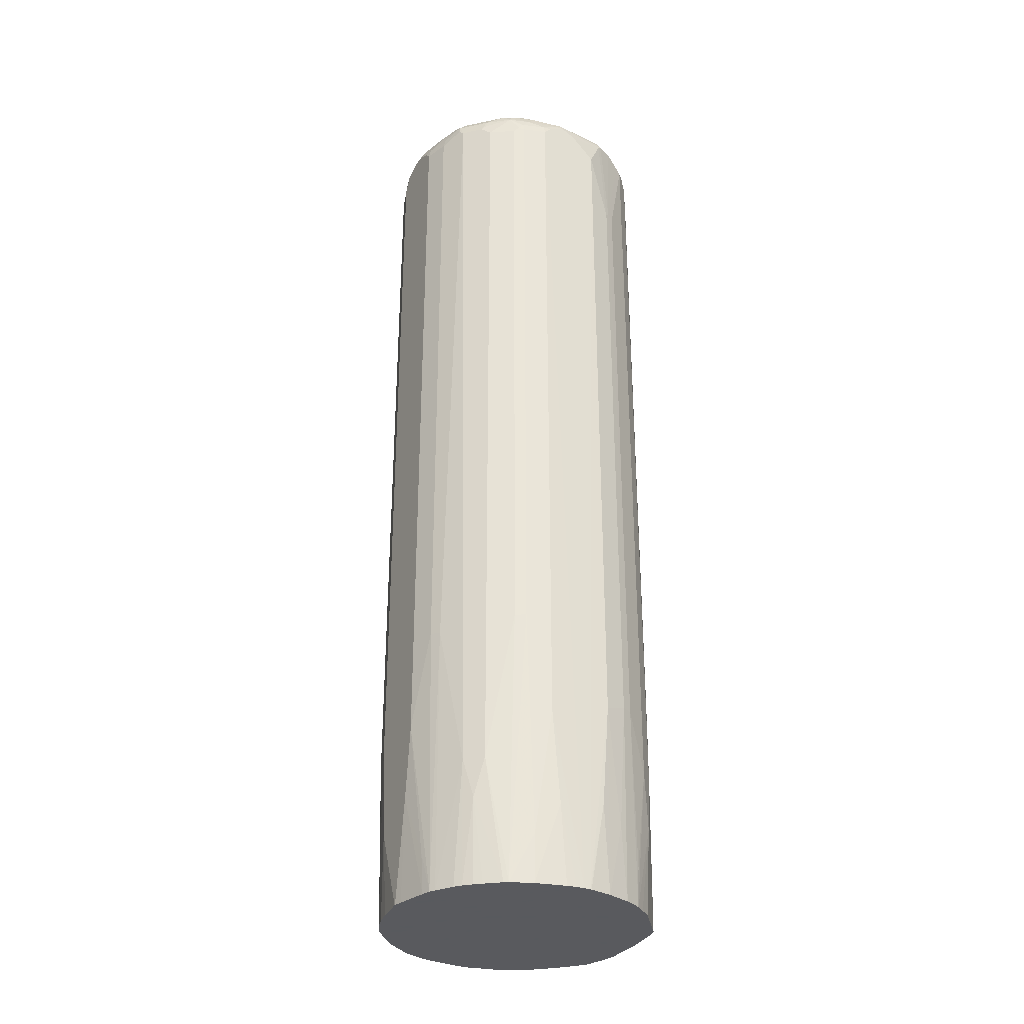
<metadata>
{"format":"obj","ext":"obj","renderer":"f3d","projection":"perspective","resolution":1024,"background":"white","views":[{"elev":-31.2,"azim":61.7,"up":"+Y"}]}
</metadata>
<code>
v 0.1748 -0.3086 -0
v 0.1742 -0.08201 0.04098
v 0.1742 -0.205 0.03074
v 0.1745 -0.3086 0.01024
v 0.1748 -0.3086 -0.008734
v 0.1742 0.9123 0.01024
v 0.1742 0.9021 0.03074
v 0.1742 0.8918 0.04098
v 0.164 0.0513 0.07175
v 0.164 -0.2459 0.06148
v 0.1624 -0.3086 0.06148
v 0.1722 -0.3086 0.02252
v 0.1746 -0.3086 -0.01024
v 0.1742 -0.1947 -0.03074
v 0.1742 -0.06143 -0.04098
v 0.1742 0.8713 -0.04098
v 0.1742 0.9021 -0.01024
v 0.164 0.9123 -0.06148
v 0.1615 0.9174 -0.06663
v 0.1717 0.9174 0.005118
v 0.1708 0.9191 0.01024
v 0.1717 0.9136 0.02047
v 0.1717 0.9033 0.04098
v 0.164 0.8918 0.07175
v 0.1572 0.04786 0.0854
v 0.1506 -0.3086 0.09004
v 0.154 -0.3086 0.08199
v 0.1615 -0.3086 0.06377
v 0.1686 -0.3086 -0.03999
v 0.164 -0.2152 -0.06148
v 0.164 -0.05126 -0.07175
v 0.164 0.7791 -0.07175
v 0.1512 0.9174 -0.08714
v 0.1572 0.926 -0.06148
v 0.1615 0.7842 -0.07687
v 0.1691 0.92 0.01535
v 0.1572 0.926 0.05125
v 0.1615 0.9136 0.06148
v 0.1615 0.9033 0.07175
v 0.1606 0.8952 0.07858
v 0.1367 -0.1468 0.1162
v 0.1572 0.8884 0.0854
v 0.1469 -0.3086 0.09567
v 0.1584 -0.3086 -0.07073
v 0.1579 -0.3086 -0.07175
v 0.1572 -0.05126 -0.0854
v 0.1409 0.9072 -0.1076
v 0.1358 0.9174 -0.1076
v 0.1448 0.92 -0.09226
v 0.1461 0.9277 -0.07687
v 0.1448 0.9303 -0.07175
v 0.1504 0.9294 -0.06148
v 0.1572 0.7791 -0.0854
v 0.1367 0.9021 -0.1162
v 0.1504 0.9294 0.06148
v 0.1486 0.9303 0.06663
v 0.1469 0.926 0.08199
v 0.1504 0.9157 0.08884
v 0.1486 0.92 0.08714
v 0.1589 0.9047 0.07687
v 0.1401 0.8952 0.1094
v 0.1264 -0.1982 0.1264
v 0.1367 0.8884 0.1162
v 0.1312 -0.3086 0.1148
v 0.1476 -0.3086 -0.09226
v 0.1471 -0.3086 -0.09325
v 0.1469 -0.2562 -0.09567
v 0.1367 -0.1229 -0.1162
v 0.1256 0.9174 -0.1179
v 0.1256 0.9277 -0.1076
v 0.1243 0.9303 -0.1025
v 0.123 0.9329 -0.09226
v 0.1435 0.9329 -0.06148
v 0.1264 0.9021 -0.1264
v 0.1435 0.9329 0.06148
v 0.1384 0.9303 0.08714
v 0.1384 0.9251 0.09737
v 0.1281 0.9148 0.1179
v 0.1298 0.9055 0.1196
v 0.1162 -0.1468 0.1367
v 0.1134 -0.3086 0.1339
v 0.1237 -0.3086 0.1237
v 0.1264 0.8987 0.1264
v 0.1059 0.8987 0.1469
v 0.1373 -0.3086 -0.1056
v 0.1264 -0.1947 -0.1264
v 0.1153 0.9174 -0.1281
v 0.1153 0.9277 -0.1179
v 0.114 0.9303 -0.1128
v 0.1025 0.9329 -0.1128
v 0.07175 0.9431 -0.09226
v 0.08199 0.9431 -0.08199
v 0.1038 0.9303 -0.123
v 0.09223 0.9431 -0.06148
v 0.1025 0.9431 -0.03074
v 0.1127 0.9431 0.01024
v 0.1162 0.8918 -0.1367
v 0.09568 0.9123 -0.1469
v 0.1127 0.9431 0.03074
v 0.1333 0.9329 0.08199
v 0.123 0.9329 0.09226
v 0.1076 0.9303 0.1179
v 0.1076 0.9251 0.1281
v 0.1076 0.9148 0.1384
v 0.0854 0.03769 0.1572
v 0.08267 -0.3086 0.1544
v 0.1048 -0.3086 0.1409
v 0.09737 0.9148 0.1486
v 0.09909 0.9055 0.1503
v 0.09223 0.9021 0.1538
v 0.1255 -0.3086 -0.1199
v 0.1248 -0.3086 -0.1207
v 0.0743 -0.3086 -0.1609
v 0.1162 -0.1229 -0.1367
v 0.08968 0.9174 -0.1486
v 0.09352 0.92 -0.1435
v 0.1051 0.9277 -0.1281
v 0.09223 0.9329 -0.123
v 0.06148 0.9431 -0.1025
v 0.07301 0.9303 -0.1435
v 0.06148 0.9329 -0.1435
v 0.0743 0.9277 -0.1486
v 0.0854 0.8713 -0.1572
v 0.08199 0.9123 -0.1538
v 0.06148 0.9431 0.09226
v 0.08199 0.9329 0.1333
v 0.08713 0.9303 0.1384
v 0.09737 0.9251 0.1384
v 0.07175 0.04113 0.164
v 0.07552 -0.3086 0.1584
v 0.09223 0.9136 0.1512
v 0.08199 0.926 0.1469
v 0.07175 0.9033 0.1614
v 0.07175 0.8918 0.164
v 0.07358 -0.3086 -0.1613
v 0.0854 -0.03067 -0.1572
v 0.0854 0.9191 -0.1503
v 0.03073 0.9431 -0.1128
v 0.06493 0.9294 -0.1503
v 0.02049 0.9329 -0.1538
v 0.06406 0.9174 -0.1589
v 0.03331 0.9174 -0.1691
v 0.07175 0.8713 -0.164
v 0.041 0.8918 -0.1743
v 0.06277 0.9123 -0.1614
v -0.03074 0.9431 0.1128
v 0.02049 0.9329 0.1538
v 0.06148 0.9329 0.1435
v 0.06662 0.9303 0.1486
v 0.041 -0.08201 0.1743
v 0.06148 -0.2562 0.164
v 0.06353 -0.3086 0.162
v 0.06148 0.9136 0.1614
v 0.05124 0.926 0.1572
v 0.041 0.9033 0.1717
v 0.041 0.8918 0.1743
v 0.0729 -0.3086 -0.1617
v 0.07685 -0.03582 -0.1614
v 0.07175 -0.03067 -0.164
v 0.01025 0.9431 -0.1128
v 0.0239 0.9191 -0.1708
v 0.01708 0.926 -0.1674
v 0.0239 0.9294 -0.1606
v -0.03074 0.9329 -0.1538
v 0.03202 0.9123 -0.1717
v 0.03073 0.9021 -0.1743
v 0.04226 0.9021 -0.1717
v 0.041 -0.07172 -0.1743
v -0.04098 0.9431 0.1128
v -2.408e-05 0.9329 0.1538
v 0.02563 0.9303 0.1589
v 0.03073 -0.1743 0.1743
v 0.02279 -0.3086 0.1717
v 0.02049 0.9136 0.1717
v 0.01025 0.926 0.1674
v 0.03073 0.9021 0.1743
v 0.06248 -0.3086 -0.164
v 0.03073 -0.2152 -0.1743
v -2.408e-05 0.9431 -0.1025
v -0.06149 0.9329 -0.1435
v -0.09224 0.9329 -0.123
v -0.1025 0.9329 -0.1128
v 0.02049 0.9123 -0.1743
v -0.02391 0.926 -0.1674
v -0.04611 0.9277 -0.1589
v -0.07173 0.9431 0.1025
v -0.05125 0.9329 0.1435
v -0.05125 0.926 0.1572
v -2.408e-05 0.926 0.1674
v 0.02049 -0.2459 0.1743
v 0.01126 -0.3086 0.1743
v 0.01025 0.9123 0.1743
v 0.06137 -0.3086 -0.1642
v 0.02049 -0.2459 -0.1743
v -0.1025 0.9431 0
v -0.07687 0.9277 -0.1486
v -0.1076 0.9277 -0.1281
v -0.1213 0.9311 -0.1008
v -0.123 0.9329 -0.09226
v -0.1179 0.9277 -0.1179
v -0.0205 0.9123 -0.1743
v -0.06321 0.9243 -0.1555
v -0.03588 0.9174 -0.1691
v -0.09224 0.9431 0.09226
v -0.07173 0.9329 0.1333
v -0.1025 0.9303 0.1243
v -0.06149 0.9303 0.1448
v -0.09224 0.926 0.1367
v -0.06663 0.9174 0.1614
v -0.01536 0.9174 0.1717
v -0.01023 0.9123 0.1743
v 0.01025 -0.3086 0.1743
v 0.01126 -0.3086 -0.1696
v 0.01025 -0.2665 -0.1743
v -0.123 0.9431 0.03074
v -0.06663 0.9174 -0.1589
v -0.07687 0.9072 -0.1589
v -0.0871 0.9174 -0.1486
v -0.1179 0.9174 -0.1281
v -0.1281 0.9277 -0.1076
v -0.1333 0.9329 -0.07175
v -0.1281 0.9174 -0.1179
v -0.03074 0.9021 -0.1743
v -0.04611 0.9072 -0.1691
v -0.1025 0.9431 0.07175
v -0.1333 0.9329 0.08199
v -0.1333 0.9303 0.09352
v -0.09224 0.9329 0.123
v -0.1179 0.9277 0.1153
v -0.1076 0.9277 0.1256
v -0.1076 0.9174 0.1358
v -0.1076 0.9072 0.1409
v -0.07687 0.8867 0.1614
v -0.06149 0.9123 0.164
v -0.03074 0.9021 0.1743
v -0.03588 0.9072 0.1717
v -0.02973 -0.3086 0.1686
v -0.03074 -0.205 0.1743
v -0.03997 -0.3086 -0.1696
v -2.408e-05 -0.2767 -0.1743
v -0.1435 0.9329 -0.05125
v -0.1537 0.9329 -0.02047
v -0.1537 0.9329 0.02047
v -0.1435 0.9329 0.05125
v -0.1076 0.9072 -0.1384
v -0.1059 0.9157 -0.1367
v -0.04098 0.8918 -0.1743
v -0.07173 0.8918 -0.164
v -0.08542 0.8952 -0.1572
v -0.1264 0.9055 -0.1264
v -0.1367 0.9055 -0.1162
v -0.1367 0.926 -0.09567
v -0.1486 0.9277 -0.06663
v -0.1384 0.9174 -0.1076
v -0.1606 0.9294 0.02392
v -0.1401 0.9294 0.0854
v -0.1384 0.9277 0.09482
v -0.1281 0.9174 0.1153
v -0.1179 0.9174 0.1256
v -0.1162 0.9021 0.1367
v -0.08542 0.8815 0.1572
v -0.07859 0.8815 0.1606
v -0.07173 0.8815 0.164
v -0.04098 0.8815 0.1743
v -0.05125 -0.3086 0.1645
v -0.06149 -0.2358 0.164
v -0.04098 -0.09218 0.1743
v -0.05431 -0.3086 -0.1671
v -0.03074 -0.205 -0.1743
v -0.0205 -0.2358 -0.1743
v -0.1572 0.926 -0.05466
v -0.1606 0.9294 -0.01706
v -0.1162 0.8952 -0.1367
v -0.1144 0.9038 -0.135
v -0.04098 -0.09218 -0.1743
v -0.07859 0.8884 -0.1606
v -0.07173 -0.02038 -0.164
v -0.08542 -0.01707 -0.1572
v -0.1469 0.4647 -0.1059
v -0.1572 0.885 -0.0854
v -0.1469 0.9157 -0.09567
v -0.1367 -0.1503 -0.1162
v -0.1452 0.9243 -0.08369
v -0.1555 0.9243 -0.06319
v -0.1674 0.926 0.01706
v -0.1606 0.9191 0.06489
v -0.1503 0.9191 0.0854
v -0.1486 0.9174 0.0897
v -0.1469 0.9123 0.09567
v -0.1264 0.9021 0.1264
v -0.1367 0.8918 0.1162
v -0.1162 -0.1435 0.1367
v -0.08542 -0.09218 0.1572
v -0.07859 -0.09218 0.1606
v -0.07173 -0.09218 0.164
v -0.07072 -0.3086 0.1583
v -0.08506 -0.3086 -0.1568
v -0.1674 0.926 -0.01365
v -0.1606 0.9191 -0.05807
v -0.1162 -0.1401 -0.1367
v -0.07859 -0.02381 -0.1606
v -0.1606 0.8782 -0.07858
v -0.1469 0.06502 -0.1059
v -0.164 0.8815 -0.07175
v -0.1572 0.9157 -0.07516
v -0.1264 -0.1913 -0.1264
v -0.1375 -0.3086 -0.1068
v -0.1466 -0.3086 -0.09533
v -0.1589 -0.3086 -0.07687
v -0.1572 -0.09904 -0.0854
v -0.1589 0.9174 -0.06663
v -0.1708 0.9191 0.02392
v -0.1717 0.9123 0.032
v -0.164 0.9123 0.06148
v -0.1614 0.9021 0.07301
v -0.1572 0.8918 0.0854
v -0.1469 0.3587 0.1059
v -0.1367 -0.1537 0.1162
v -0.1264 -0.1844 0.1264
v -0.1063 -0.3086 0.1365
v -0.0926 -0.3086 0.1473
v -0.09565 -0.2562 0.1469
v -0.09124 -0.3086 0.1481
v -0.07277 -0.3086 0.1574
v -0.07173 -0.3086 0.1579
v -0.09655 -0.3086 -0.1478
v -0.164 0.9123 -0.06148
v -0.1691 0.9174 -0.02562
v -0.1743 0.9123 -0.01024
v -0.1606 -0.1059 -0.07858
v -0.1845 0.4305 -0.01024
v -0.1743 0.8918 -0.04098
v -0.164 -0.1025 -0.07175
v -0.1179 -0.3086 -0.1281
v -0.1619 -0.3086 -0.07073
v -0.1743 0.9123 0.02047
v -0.1717 0.9021 0.04227
v -0.1743 0.8918 0.04098
v -0.164 0.8918 0.07175
v -0.1606 0.8918 0.07858
v -0.1777 0.3382 0.05466
v -0.1469 0.09234 0.1059
v -0.1572 -0.07172 0.0854
v -0.1558 -0.3086 0.07997
v -0.1547 -0.3086 0.08148
v -0.1469 -0.2562 0.09567
v -0.1309 -0.3086 0.1149
v -0.1922 0.3128 0.01535
v -0.1845 0.2973 -0.01024
v -0.1743 -0.1332 -0.04098
v -0.163 -0.3086 -0.06653
v -0.1743 0.9021 0.03074
v -0.1845 0.3382 0.04098
v -0.1811 0.3382 0.04783
v -0.1819 0.2922 0.04613
v -0.1777 0.2973 0.05466
v -0.1614 -0.07687 0.07687
v -0.1594 -0.3086 0.07274
v -0.1743 -0.2255 -0.03074
v -0.1743 -0.3086 -0.02047
v -0.1743 -0.3086 0.0009894
v -0.1696 -0.3086 0.042
v -0.1678 -0.3086 0.04831
v -0.1845 0.2973 0.04098
v -0.1645 -0.3086 -0.06049
v -0.164 -0.07172 0.07175
v -0.1671 -0.3086 0.0507
f 1 2 3
f 209 236 210
f 209 230 231
f 210 236 235
f 210 235 211
f 212 238 237
f 213 239 240
f 213 240 214
f 215 221 241
f 209 235 236
f 215 241 242
f 215 243 244
f 215 244 226
f 215 226 225
f 217 245 246
f 217 246 218
f 217 224 247
f 217 247 248
f 217 248 249
f 215 242 243
f 209 234 235
f 209 263 234
f 209 233 263
f 200 222 254
f 200 254 220
f 201 223 224
f 201 224 203
f 202 203 216
f 203 224 217
f 203 217 216
f 204 225 226
f 204 226 227
f 204 227 206
f 204 206 228
f 204 228 205
f 205 228 206
f 206 227 229
f 206 229 230
f 206 230 208
f 208 230 209
f 209 231 232
f 209 232 233
f 217 249 273
f 217 273 245
f 218 246 219
f 219 246 245
f 233 261 262
f 233 262 263
f 234 263 264
f 234 264 235
f 237 238 265
f 238 266 265
f 238 267 266
f 239 268 269
f 239 269 270
f 239 270 240
f 241 253 271
f 241 271 242
f 242 271 272
f 242 272 255
f 242 255 243
f 243 255 244
f 245 273 274
f 245 274 250
f 247 275 277
f 232 261 233
f 200 219 222
f 232 260 261
f 231 259 260
f 219 245 250
f 219 250 251
f 219 251 222
f 220 252 253
f 220 253 221
f 220 254 281
f 220 281 252
f 221 253 241
f 222 251 254
f 223 247 224
f 226 244 255
f 226 255 256
f 226 256 227
f 227 256 257
f 227 257 229
f 229 257 258
f 229 258 259
f 229 259 231
f 229 231 230
f 231 260 232
f 199 220 221
f 199 221 215
f 198 220 199
f 154 171 175
f 155 174 176
f 155 176 156
f 157 177 178
f 157 178 168
f 157 168 159
f 157 159 158
f 160 164 180
f 160 180 181
f 160 181 182
f 160 182 179
f 161 165 183
f 161 183 162
f 162 183 201
f 162 201 184
f 164 184 185
f 164 185 196
f 164 196 180
f 165 167 166
f 153 175 174
f 165 166 183
f 153 154 175
f 152 172 173
f 147 170 189
f 147 189 175
f 147 175 171
f 147 171 149
f 147 149 148
f 149 171 154
f 150 172 151
f 150 156 176
f 150 176 192
f 150 192 211
f 150 211 235
f 150 235 264
f 150 264 267
f 150 267 238
f 150 238 212
f 150 212 191
f 150 191 190
f 150 190 172
f 151 172 152
f 153 174 155
f 247 277 248
f 169 186 187
f 170 187 188
f 187 205 206
f 187 206 207
f 187 207 188
f 188 207 206
f 188 206 208
f 188 208 209
f 188 209 189
f 189 209 210
f 189 210 211
f 193 213 214
f 193 214 194
f 195 199 215
f 196 202 216
f 196 216 217
f 196 217 218
f 196 218 219
f 196 219 197
f 197 219 200
f 198 200 220
f 187 204 205
f 169 187 170
f 186 204 187
f 184 203 202
f 170 188 189
f 172 190 173
f 173 190 191
f 174 192 176
f 174 175 192
f 175 189 211
f 175 211 192
f 177 193 178
f 178 193 194
f 179 182 195
f 180 196 197
f 180 197 181
f 181 197 200
f 181 200 182
f 182 198 199
f 182 199 195
f 182 200 198
f 184 202 185
f 184 201 203
f 185 202 196
f 146 170 147
f 248 276 249
f 248 301 276
f 313 336 352
f 313 352 337
f 313 337 314
f 314 337 338
f 314 338 339
f 314 339 315
f 315 339 340
f 315 340 316
f 312 336 313
f 316 340 341
f 317 341 356
f 317 356 342
f 318 342 343
f 318 343 344
f 318 344 345
f 318 345 346
f 318 346 347
f 318 347 319
f 316 341 317
f 309 330 310
f 309 335 330
f 306 334 307
f 294 324 295
f 295 324 325
f 295 325 296
f 297 326 300
f 298 299 327
f 298 327 328
f 298 328 329
f 299 311 327
f 300 326 306
f 302 330 333
f 302 333 304
f 303 310 330
f 304 331 332
f 304 332 327
f 304 327 305
f 304 333 349
f 304 349 331
f 305 327 311
f 306 326 334
f 319 347 320
f 327 329 328
f 327 332 329
f 329 332 348
f 348 349 350
f 348 350 359
f 348 359 360
f 348 360 361
f 348 361 362
f 348 362 363
f 348 363 364
f 348 364 353
f 350 351 365
f 350 365 359
f 353 364 355
f 353 355 354
f 355 364 366
f 355 366 357
f 357 366 358
f 358 366 364
f 358 364 367
f 359 365 360
f 363 367 364
f 345 347 346
f 293 324 294
f 344 357 358
f 343 356 355
f 329 348 336
f 330 335 333
f 331 349 348
f 331 348 332
f 333 335 350
f 333 350 349
f 335 351 350
f 336 348 352
f 337 352 338
f 338 353 339
f 338 352 348
f 338 348 353
f 339 353 354
f 339 354 341
f 339 341 340
f 341 354 355
f 341 355 356
f 342 356 343
f 343 357 344
f 343 355 357
f 293 323 324
f 293 321 323
f 293 322 321
f 257 288 258
f 258 288 289
f 258 289 290
f 258 290 260
f 258 260 259
f 260 290 291
f 260 291 318
f 260 318 292
f 260 292 293
f 260 293 261
f 261 293 294
f 261 294 262
f 262 294 295
f 262 295 263
f 263 295 267
f 263 267 264
f 265 266 296
f 266 267 295
f 266 295 296
f 257 287 288
f 268 297 275
f 257 286 287
f 255 286 256
f 249 276 301
f 249 301 278
f 249 278 300
f 249 300 273
f 250 274 273
f 250 273 251
f 251 279 280
f 251 280 281
f 251 281 254
f 251 273 300
f 251 300 282
f 251 282 303
f 252 283 253
f 252 281 283
f 253 283 284
f 253 284 271
f 255 272 298
f 255 298 285
f 255 285 286
f 256 286 257
f 248 277 301
f 268 275 269
f 271 284 299
f 285 329 336
f 285 336 312
f 286 312 313
f 286 313 314
f 286 314 315
f 286 315 287
f 287 315 288
f 288 315 289
f 289 315 316
f 289 316 291
f 289 291 290
f 291 316 317
f 291 317 342
f 291 342 318
f 292 318 319
f 292 319 320
f 292 320 321
f 292 321 322
f 292 322 293
f 285 298 329
f 271 298 272
f 285 312 286
f 284 305 311
f 271 299 298
f 275 297 277
f 277 297 301
f 278 301 297
f 278 297 300
f 279 302 280
f 279 303 330
f 279 330 302
f 280 302 304
f 280 304 305
f 280 305 281
f 281 305 284
f 281 284 283
f 282 300 306
f 282 306 307
f 282 307 308
f 282 308 309
f 282 309 310
f 282 310 303
f 284 311 299
f 146 169 170
f 251 303 279
f 144 183 166
f 24 39 40
f 25 41 26
f 25 42 63
f 25 63 41
f 26 41 43
f 29 44 30
f 30 44 31
f 31 44 45
f 23 38 39
f 31 45 46
f 31 35 32
f 33 47 48
f 33 48 49
f 33 49 50
f 33 50 34
f 33 35 47
f 34 50 51
f 34 51 52
f 31 46 35
f 22 38 23
f 22 37 38
f 22 36 37
f 10 26 27
f 10 27 28
f 10 28 11
f 13 29 14
f 14 29 15
f 15 29 30
f 15 30 31
f 15 31 32
f 15 32 16
f 16 32 18
f 16 18 17
f 18 32 19
f 19 33 34
f 19 34 20
f 19 32 35
f 19 35 33
f 20 34 21
f 21 34 36
f 21 36 22
f 34 52 36
f 35 53 54
f 35 54 47
f 35 46 53
f 46 54 53
f 47 54 48
f 48 54 69
f 48 69 88
f 48 88 70
f 48 70 49
f 49 70 50
f 50 70 71
f 50 71 51
f 51 71 72
f 51 72 73
f 51 73 52
f 52 73 75
f 52 75 55
f 54 74 87
f 54 87 69
f 54 68 86
f 54 86 74
f 55 75 56
f 46 68 54
f 9 42 25
f 46 67 68
f 46 65 66
f 36 52 55
f 36 55 37
f 37 55 56
f 37 56 57
f 37 57 38
f 38 58 39
f 38 57 59
f 38 59 58
f 39 58 60
f 39 60 40
f 40 61 63
f 40 63 42
f 40 60 58
f 40 58 61
f 41 62 43
f 41 63 83
f 41 83 62
f 43 62 64
f 45 65 46
f 46 66 67
f 9 40 42
f 9 24 40
f 9 26 10
f 1 324 323
f 1 323 321
f 1 321 320
f 1 320 347
f 1 347 345
f 1 345 344
f 1 344 358
f 1 358 367
f 1 367 363
f 1 363 362
f 1 362 361
f 1 361 360
f 1 360 365
f 1 365 351
f 1 351 335
f 1 335 309
f 1 309 308
f 1 308 307
f 1 307 334
f 1 325 324
f 1 334 326
f 1 296 325
f 1 237 265
f 145 167 165
f 1 3 4
f 1 4 12
f 1 12 11
f 1 11 28
f 1 28 27
f 1 27 26
f 1 26 43
f 1 43 64
f 1 64 82
f 1 82 81
f 1 81 107
f 1 107 106
f 1 106 130
f 1 130 152
f 1 152 173
f 1 173 191
f 1 191 212
f 1 212 237
f 1 265 296
f 56 76 57
f 1 326 297
f 1 268 239
f 2 24 9
f 3 10 11
f 3 11 12
f 3 12 4
f 5 13 14
f 5 14 15
f 5 15 16
f 5 16 17
f 5 17 6
f 6 18 19
f 6 19 20
f 6 20 21
f 6 21 22
f 6 22 7
f 6 17 18
f 7 23 8
f 8 23 39
f 8 39 24
f 9 25 26
f 2 8 24
f 1 297 268
f 2 10 3
f 1 8 2
f 1 239 213
f 1 213 193
f 1 193 177
f 1 177 157
f 1 157 135
f 1 135 113
f 1 113 112
f 1 112 111
f 1 111 85
f 1 85 66
f 1 66 65
f 1 65 45
f 1 45 44
f 1 44 29
f 1 29 13
f 1 13 5
f 1 5 6
f 1 6 7
f 1 7 8
f 2 9 10
f 56 75 100
f 7 22 23
f 57 77 59
f 118 121 119
f 119 121 138
f 120 122 139
f 120 139 121
f 121 140 138
f 121 139 140
f 122 137 141
f 122 141 142
f 122 142 139
f 123 143 124
f 123 136 159
f 123 159 143
f 124 144 145
f 124 145 137
f 124 143 144
f 125 146 147
f 125 147 148
f 125 148 126
f 126 148 149
f 117 137 122
f 126 149 127
f 116 137 117
f 115 137 116
f 101 125 126
f 101 126 127
f 101 127 102
f 102 127 103
f 103 127 128
f 103 128 104
f 104 128 108
f 105 129 130
f 105 130 106
f 105 110 134
f 105 134 129
f 108 131 109
f 108 128 132
f 108 132 131
f 109 131 110
f 110 131 133
f 110 133 134
f 113 135 136
f 113 136 114
f 115 124 137
f 100 125 101
f 127 149 132
f 129 134 156
f 141 145 165
f 141 165 142
f 142 165 161
f 143 159 168
f 143 168 144
f 144 166 167
f 144 167 145
f 144 168 178
f 144 178 194
f 144 194 214
f 144 214 240
f 144 240 270
f 144 270 269
f 144 269 275
f 144 275 247
f 144 247 223
f 144 223 201
f 56 100 76
f 144 201 183
f 140 184 164
f 129 150 130
f 140 162 184
f 139 163 140
f 129 156 150
f 130 150 151
f 130 151 152
f 131 132 154
f 131 154 153
f 131 153 133
f 132 149 154
f 133 153 155
f 133 155 156
f 133 156 134
f 135 157 158
f 135 158 136
f 136 158 159
f 137 145 141
f 138 140 164
f 138 164 160
f 139 142 161
f 139 161 162
f 139 162 163
f 140 163 162
f 99 125 100
f 127 132 128
f 98 124 115
f 72 93 90
f 73 92 94
f 73 94 95
f 73 95 96
f 73 96 99
f 73 99 75
f 74 97 98
f 74 98 87
f 74 86 114
f 74 114 97
f 75 99 100
f 76 100 101
f 76 101 102
f 76 102 103
f 76 103 77
f 77 103 104
f 77 104 78
f 78 104 83
f 78 83 79
f 72 92 73
f 80 105 106
f 72 91 92
f 71 89 72
f 57 76 77
f 58 78 79
f 98 123 124
f 58 79 61
f 58 59 77
f 58 77 78
f 61 79 83
f 61 83 63
f 62 80 81
f 62 81 82
f 62 82 64
f 62 83 84
f 62 84 80
f 66 85 86
f 66 86 68
f 66 68 67
f 69 87 88
f 70 88 89
f 70 89 71
f 72 90 91
f 80 106 107
f 72 89 93
f 91 215 225
f 91 160 179
f 91 179 195
f 91 195 215
f 91 225 204
f 91 204 186
f 91 186 169
f 91 169 146
f 91 146 125
f 97 123 98
f 91 125 99
f 91 96 95
f 91 95 94
f 91 94 92
f 93 120 121
f 93 121 118
f 93 117 122
f 97 136 123
f 93 122 120
f 91 99 96
f 97 114 136
f 91 138 160
f 90 93 118
f 80 84 105
f 83 104 84
f 84 104 108
f 84 108 109
f 84 109 110
f 84 110 105
f 85 111 86
f 86 111 112
f 86 112 113
f 91 119 138
f 86 113 114
f 87 98 115
f 87 115 116
f 87 116 117
f 87 117 88
f 88 117 93
f 88 93 89
f 90 118 119
f 90 119 91
f 80 107 81

</code>
